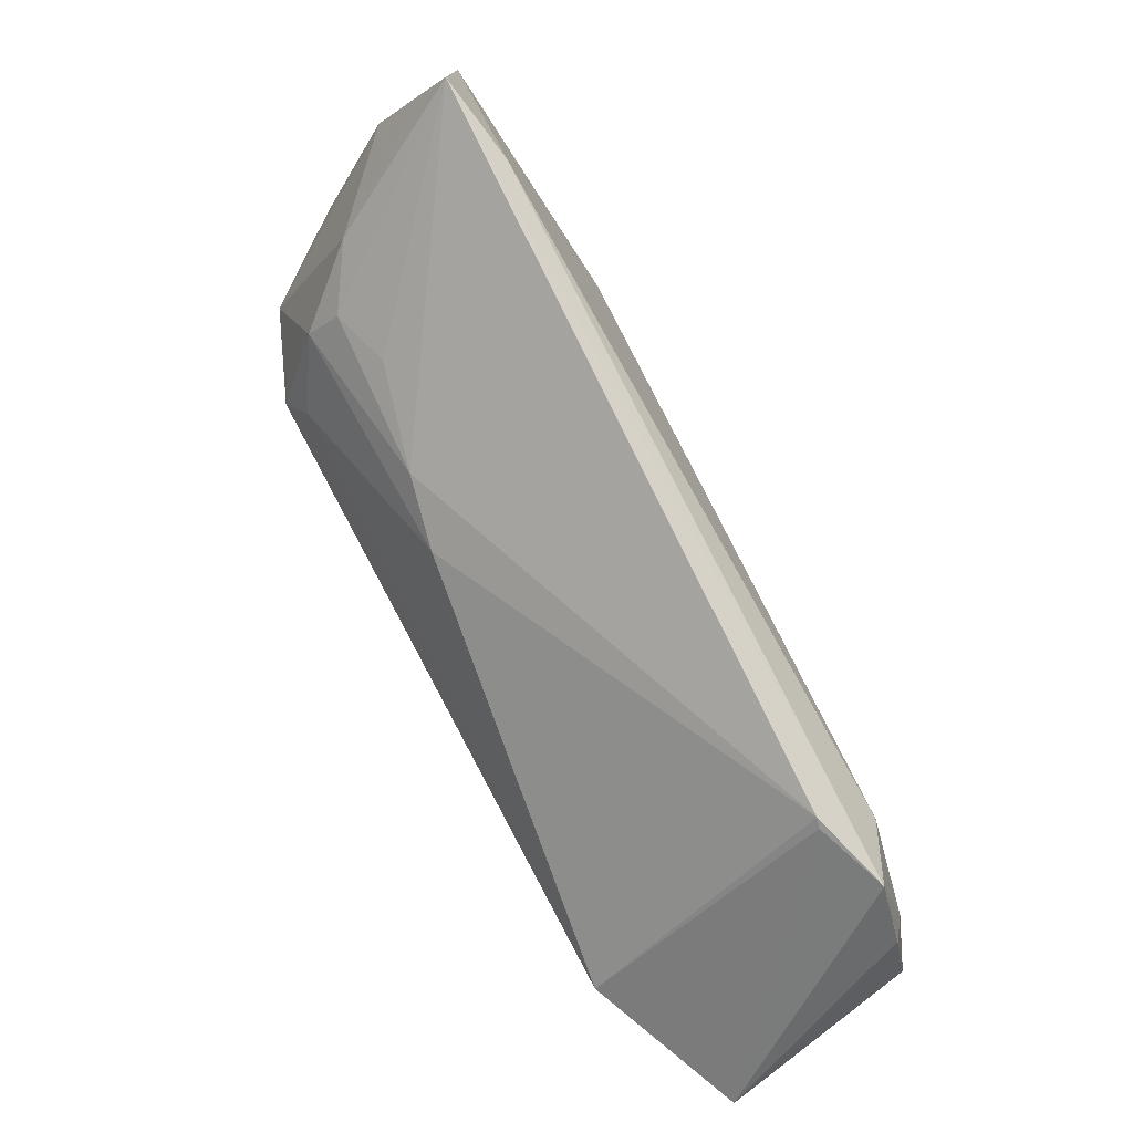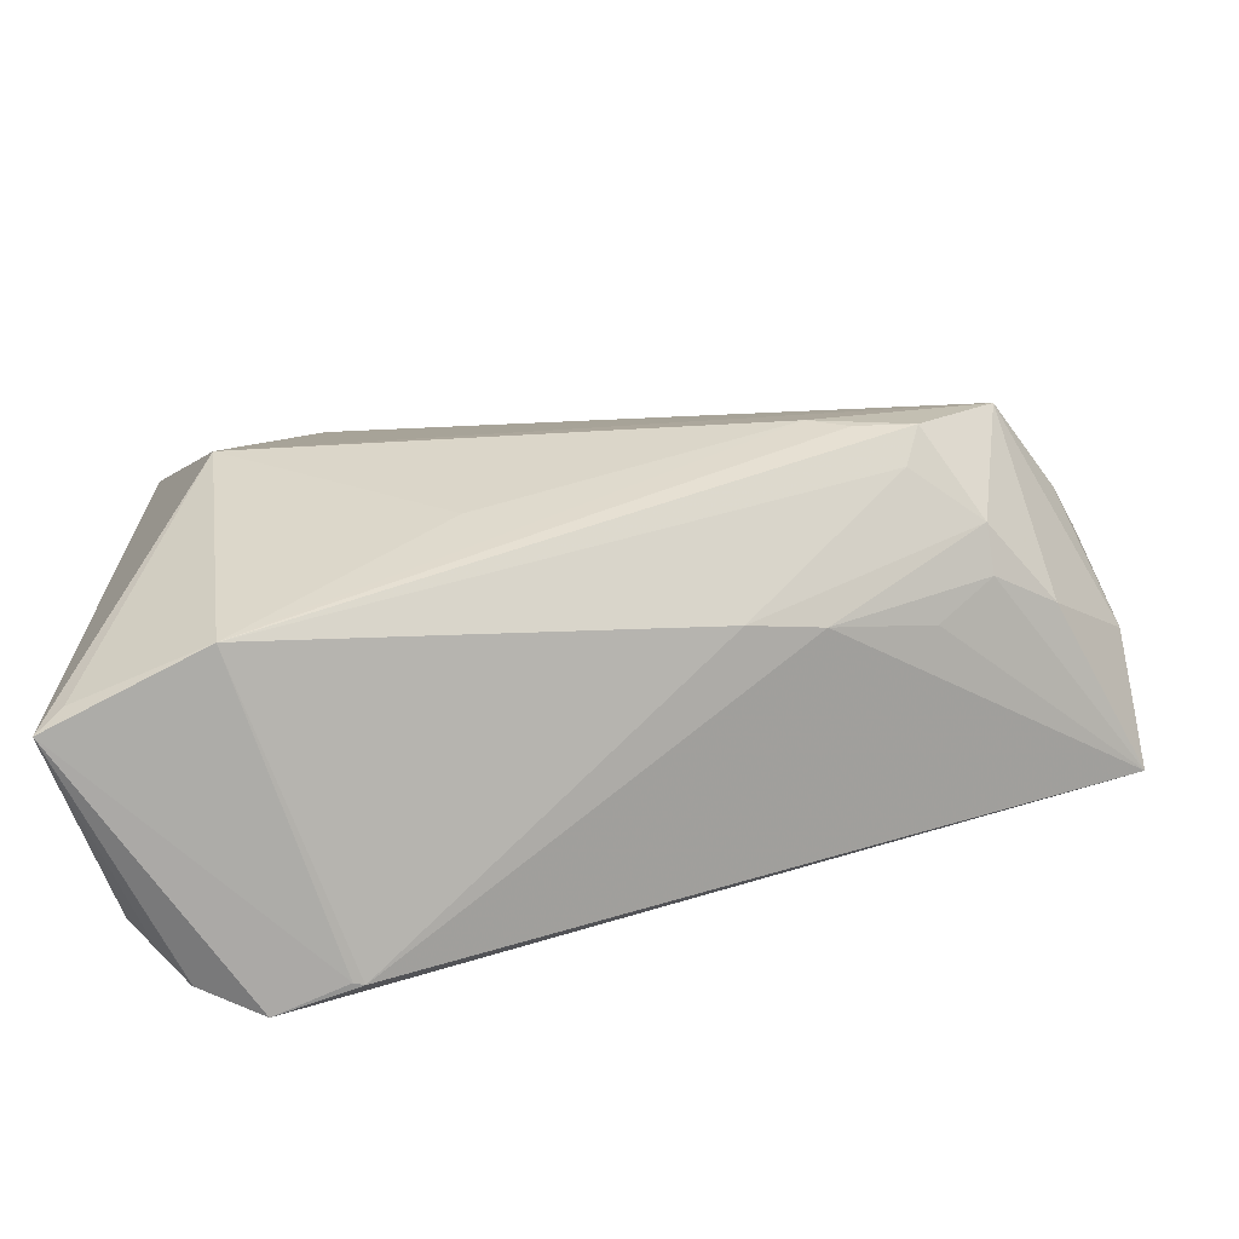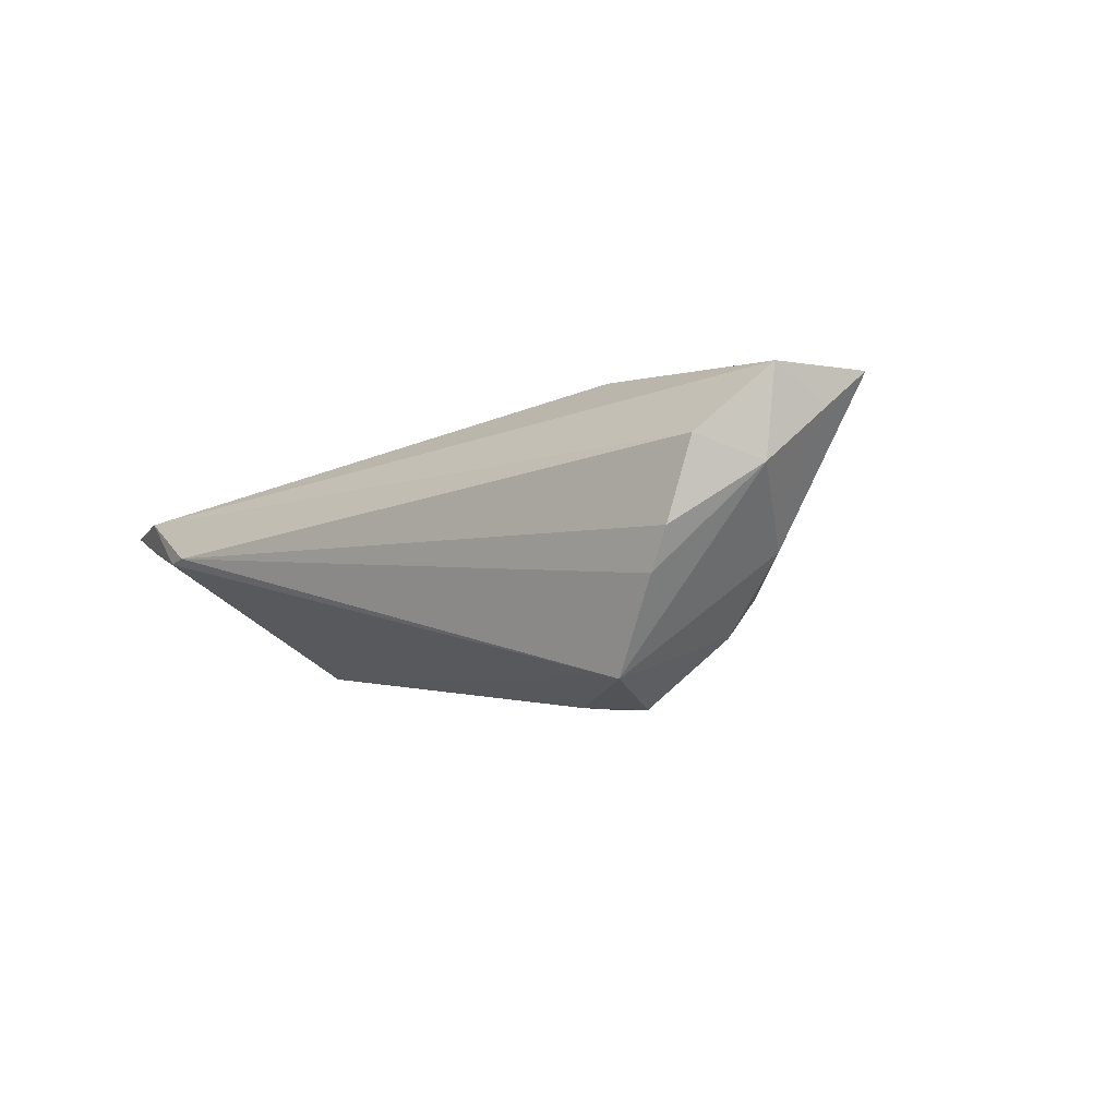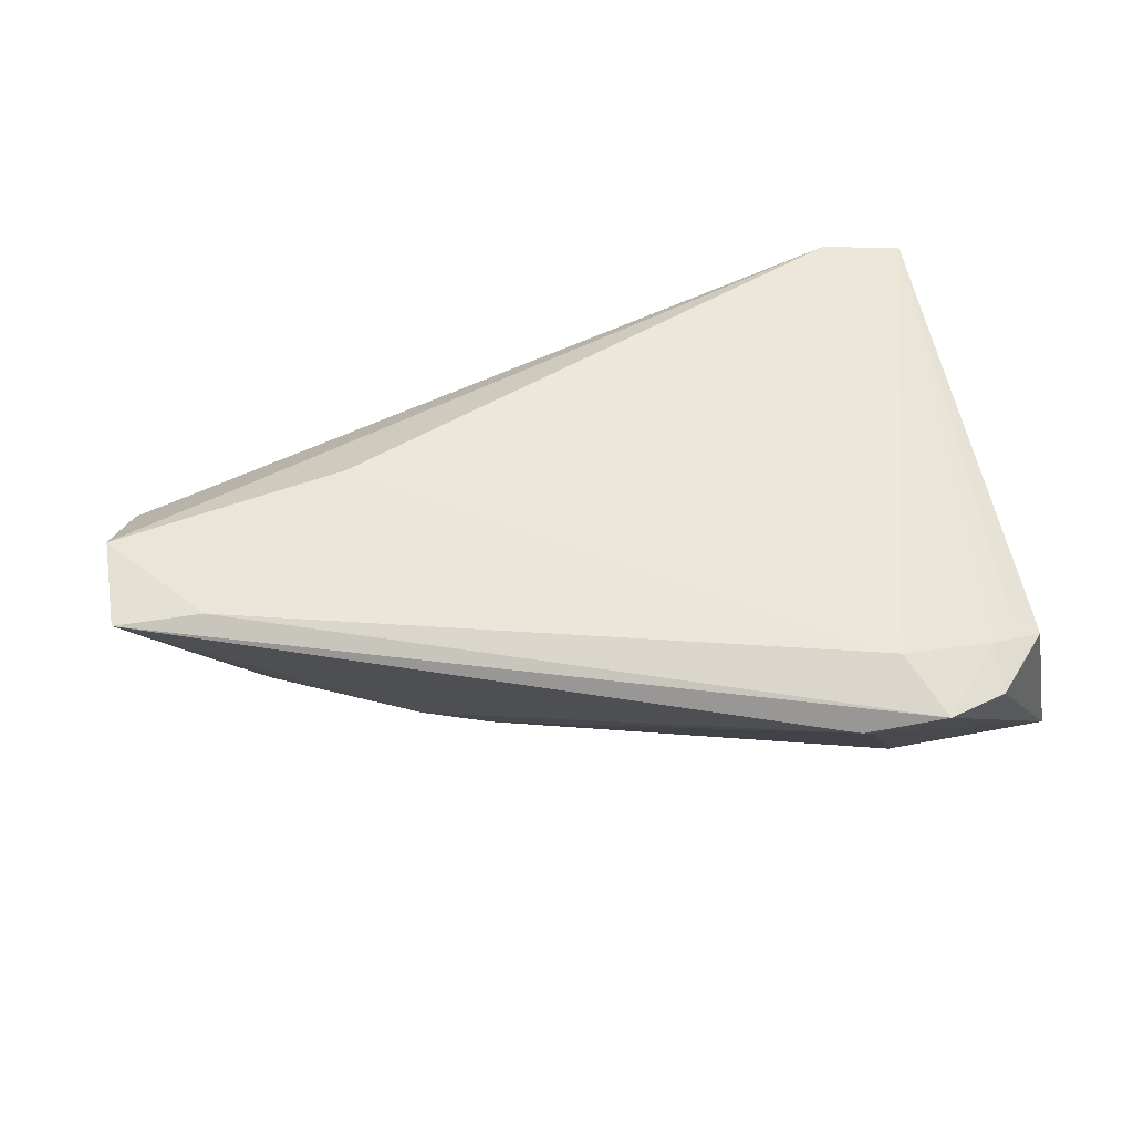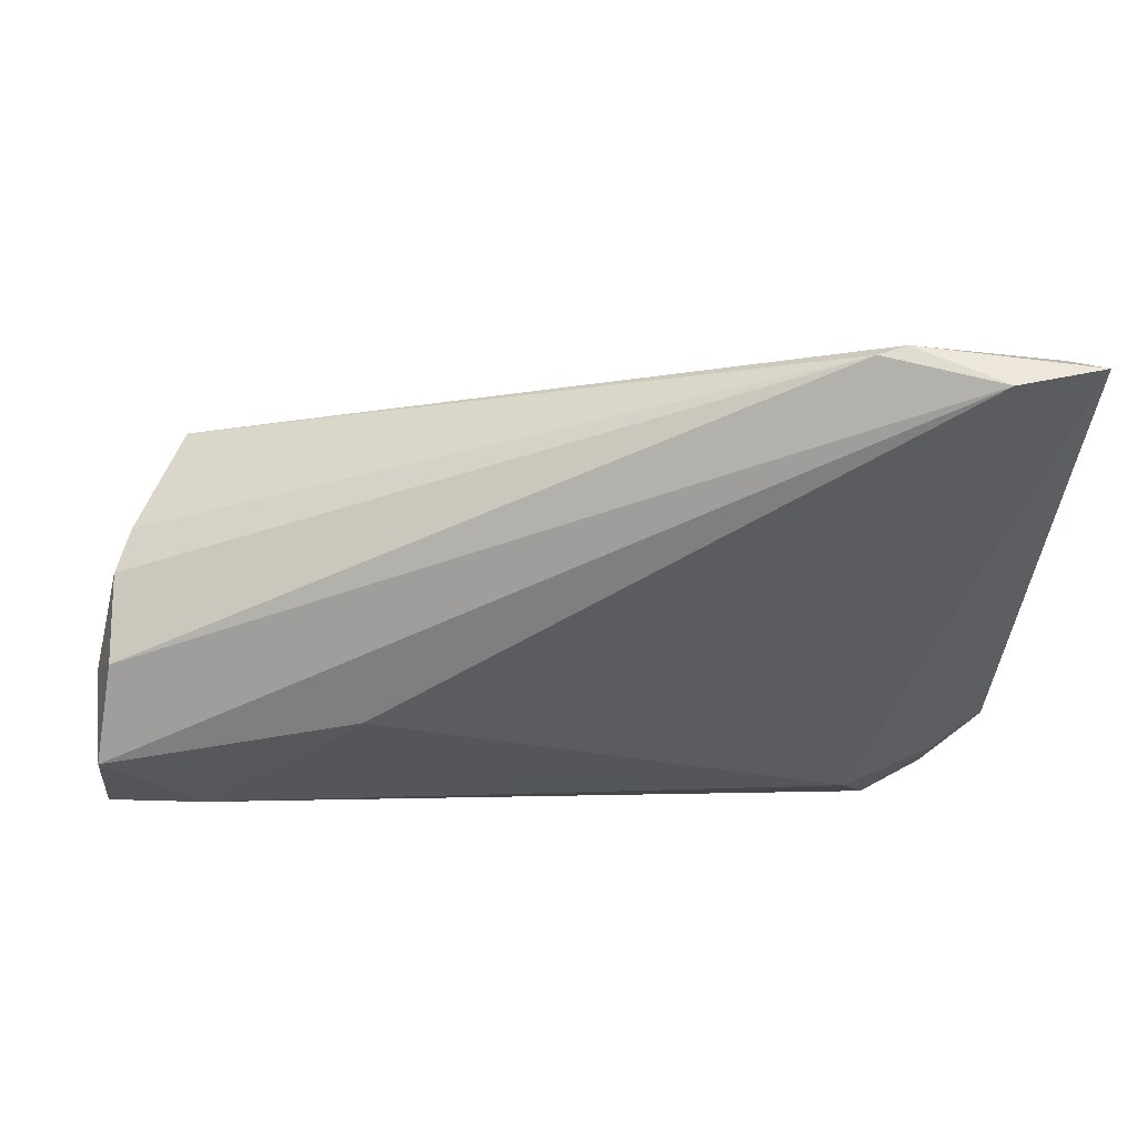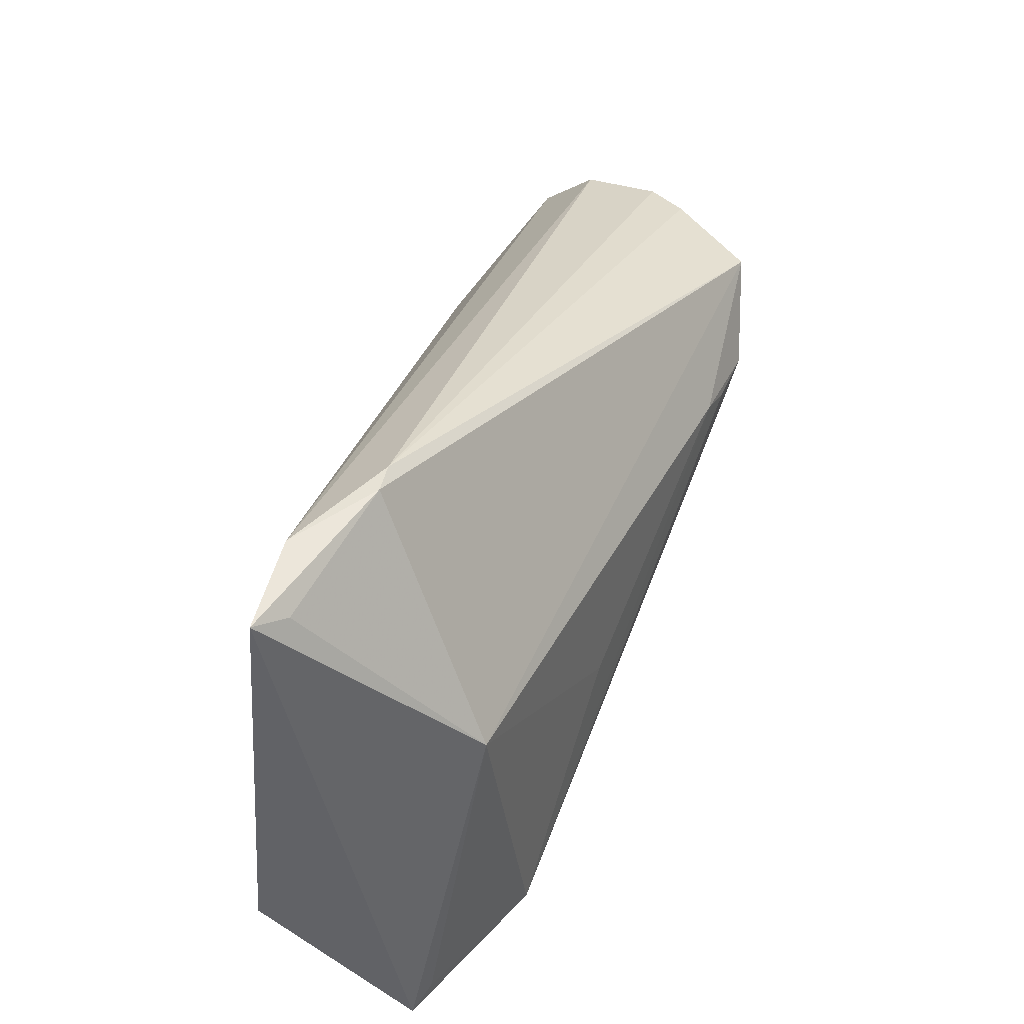
<metadata>
{"format":"obj","ext":"obj","renderer":"f3d","projection":"perspective","resolution":1024,"background":"white","views":[{"elev":-72.3,"azim":-59.5,"up":"+Y"},{"elev":-53.4,"azim":-176.7,"up":"+Y"},{"elev":-3.2,"azim":-118.7,"up":"+Z"},{"elev":57.4,"azim":-12.7,"up":"+Z"},{"elev":63.1,"azim":-8.3,"up":"+Y"},{"elev":48.5,"azim":113.6,"up":"+Y"}]}
</metadata>
<code>
v -0.04905 -0.002775 -0.001618
v 0.05397 -0.03133 0.01371
v -0.02712 0.007792 0.0204
v 0.05033 -0.0353 0.01459
v 0.02882 -0.0411 0.01523
v 0.05063 -0.02906 0.01523
v -0.05349 0.01549 0.0007588
v 0.03975 -0.02699 -0.01946
v 0.03744 0.04265 -0.0001933
v -0.05774 0.004797 0.008055
v 0.05522 0.03897 0.00213
v -0.05843 0.004059 0.01951
v -0.05865 -0.002946 0.01467
v -0.01392 -0.01575 -0.01011
v 0.03415 -0.03393 0.0204
v -0.05097 0.01598 -0.004598
v -0.03518 -0.009289 -0.004139
v 0.0461 -0.03972 0.016
v -0.02179 0.008316 -0.02022
v -0.02285 -0.01364 -0.007744
v 0.05922 -0.03126 -0.01176
v 0.05922 0.04056 0.004707
v -0.05922 -0.008064 0.01903
v -0.04779 -0.009619 0.0204
v -0.04116 -0.0008487 -0.01165
v 0.05624 -0.02824 -0.01317
v -0.04171 -0.004383 -0.006857
v 0.04787 0.04202 0.006157
v -0.05512 0.01306 0.01121
v 0.04595 -0.03981 0.01602
v 0.04658 -0.03311 0.01704
v -0.03254 0.001848 -0.01764
v 0.03786 -0.04265 0.01827
v -0.03419 0.006286 -0.0203
v 0.0158 -0.005974 -0.01954
v -0.04368 0.0159 -0.01652
v 0.04566 0.01345 -0.01666
v -0.02687 0.006338 -0.0204
v 0.03377 0.04255 0.0004565
v 0.02754 -0.04106 0.01566
f 21 37 22
f 9 37 36
f 21 22 2
f 11 37 9
f 9 22 11
f 11 22 37
f 28 3 15
f 15 22 28
f 12 3 28
f 28 22 9
f 28 29 12
f 12 23 24
f 24 3 12
f 15 3 24
f 12 29 10
f 16 36 10
f 16 10 7
f 7 10 29
f 9 36 39
f 39 36 16
f 16 7 39
f 39 7 29
f 39 28 9
f 29 28 39
f 34 36 19
f 19 36 37
f 37 35 19
f 25 36 34
f 26 37 21
f 15 24 33
f 33 24 23
f 31 22 15
f 15 33 31
f 13 23 12
f 12 10 13
f 34 19 38
f 1 10 36
f 36 25 1
f 1 13 10
f 23 13 1
f 32 25 34
f 8 32 34
f 8 26 21
f 34 38 8
f 8 35 37
f 37 26 8
f 8 19 35
f 8 38 19
f 40 33 23
f 6 2 22
f 22 31 6
f 6 31 2
f 2 31 18
f 18 31 33
f 8 40 14
f 25 32 14
f 32 8 14
f 5 8 21
f 5 40 8
f 21 33 5
f 33 40 5
f 21 2 4
f 4 18 21
f 2 18 4
f 30 33 21
f 21 18 30
f 30 18 33
f 25 14 20
f 20 40 23
f 20 14 40
f 27 1 25
f 25 20 27
f 23 1 27
f 17 20 23
f 23 27 17
f 17 27 20

</code>
